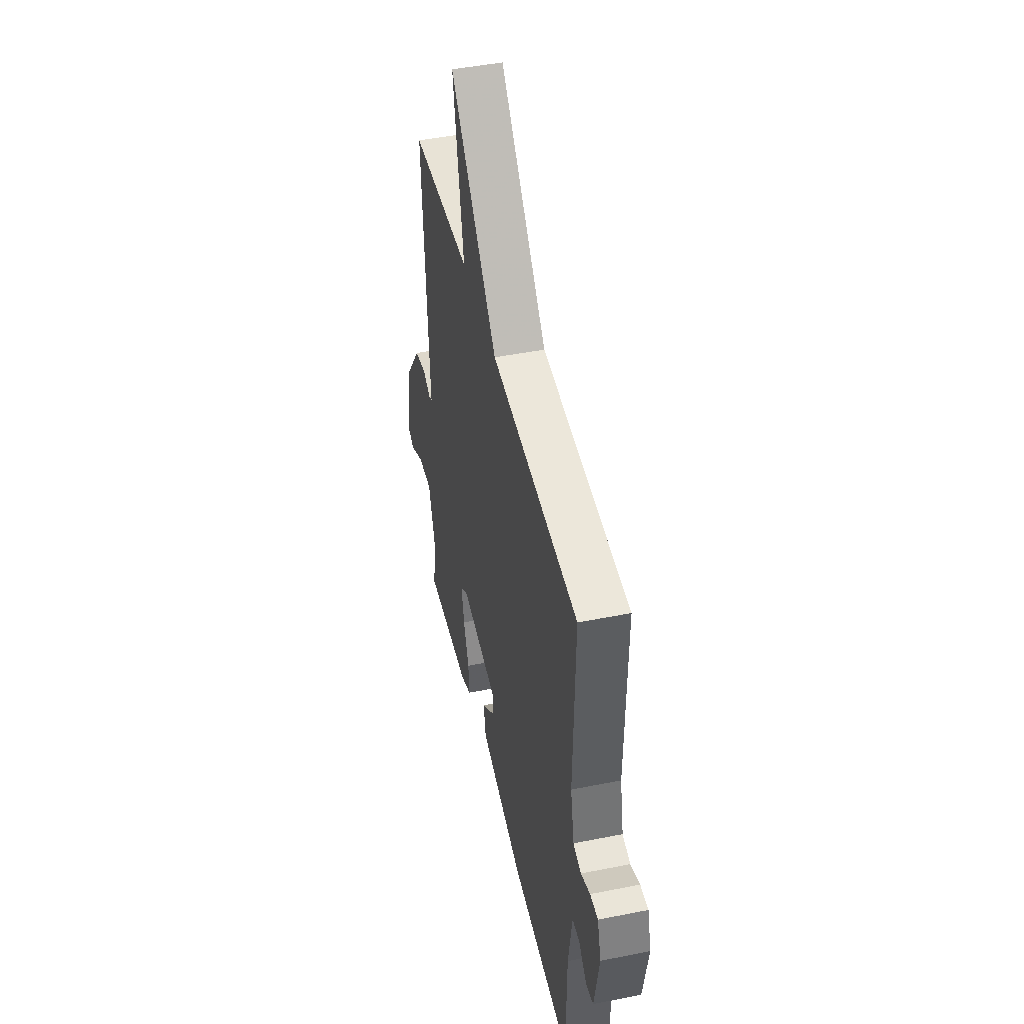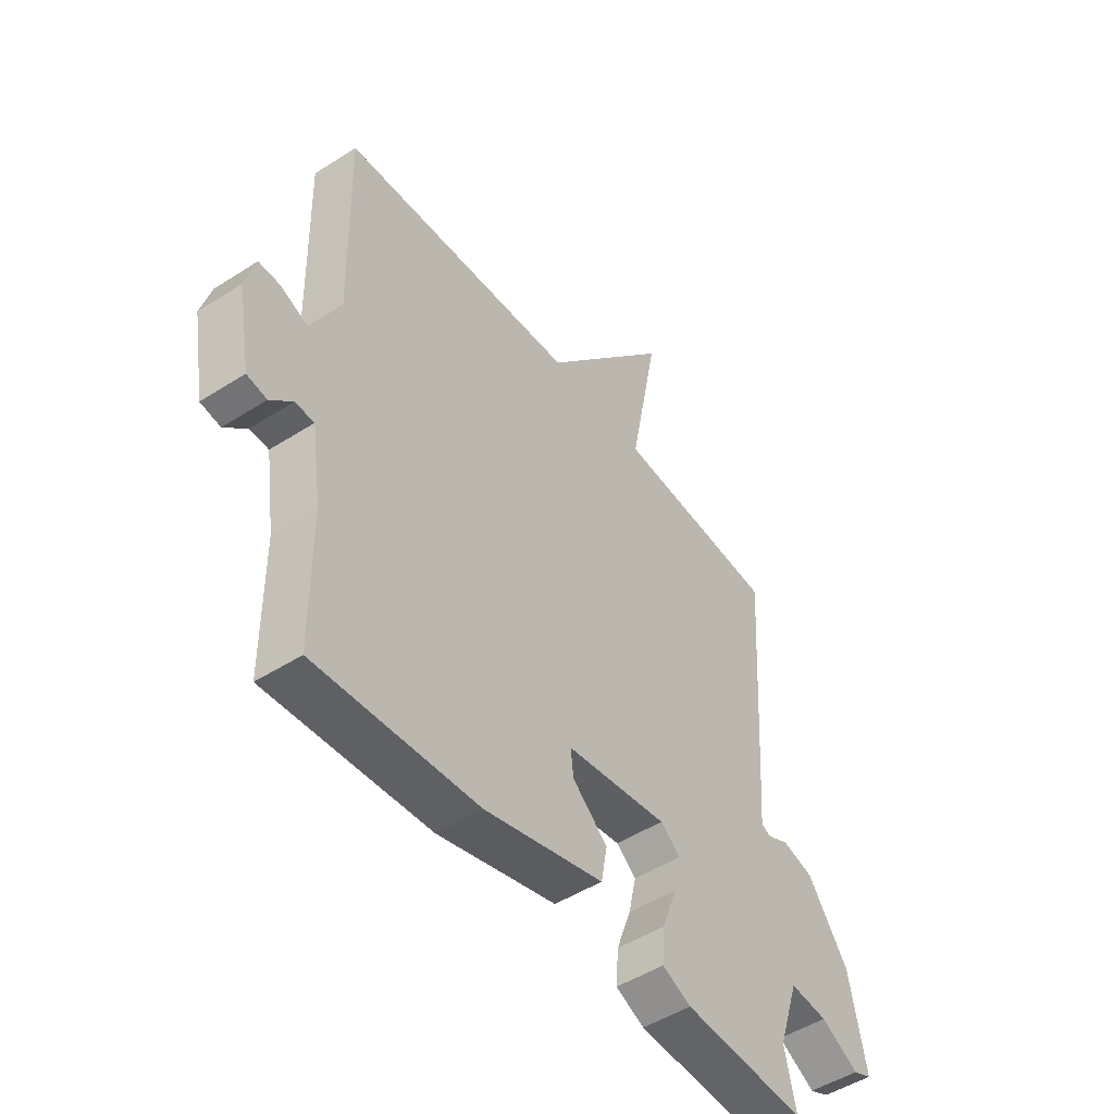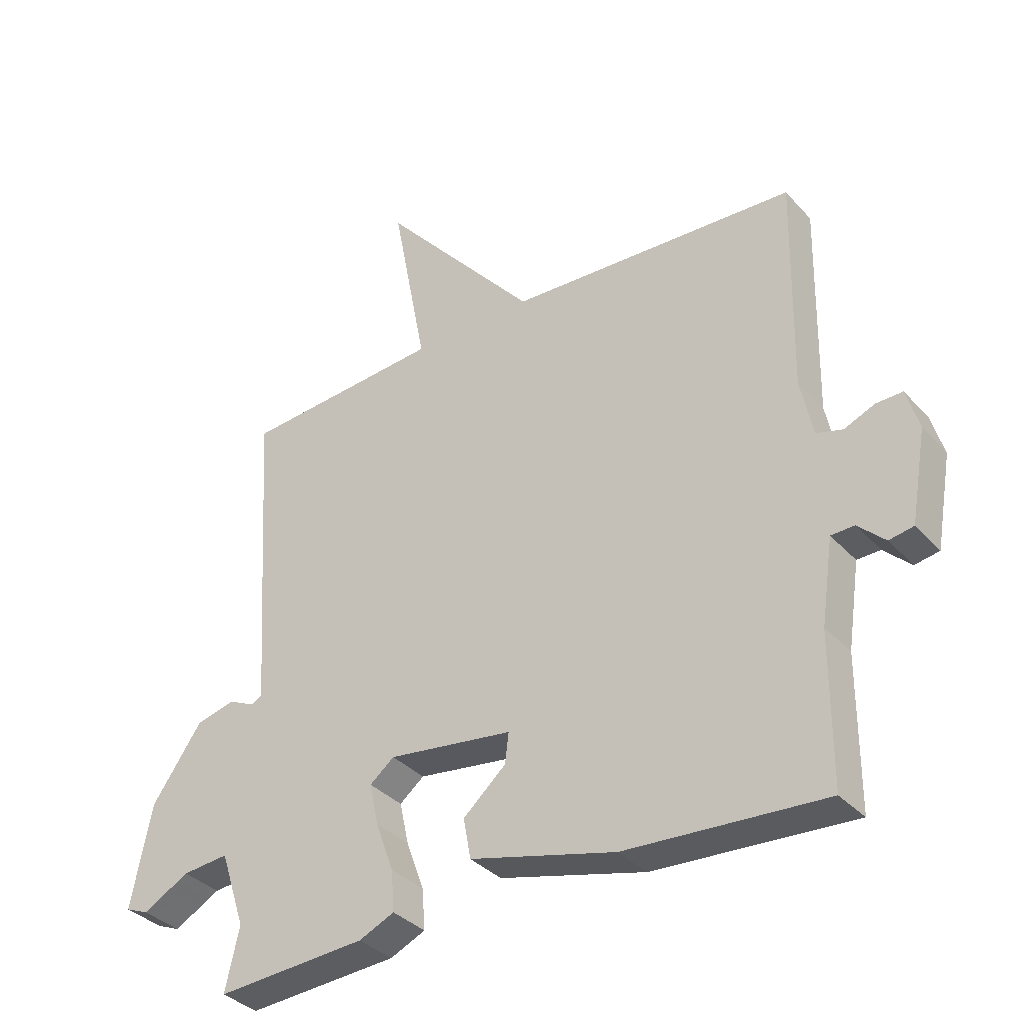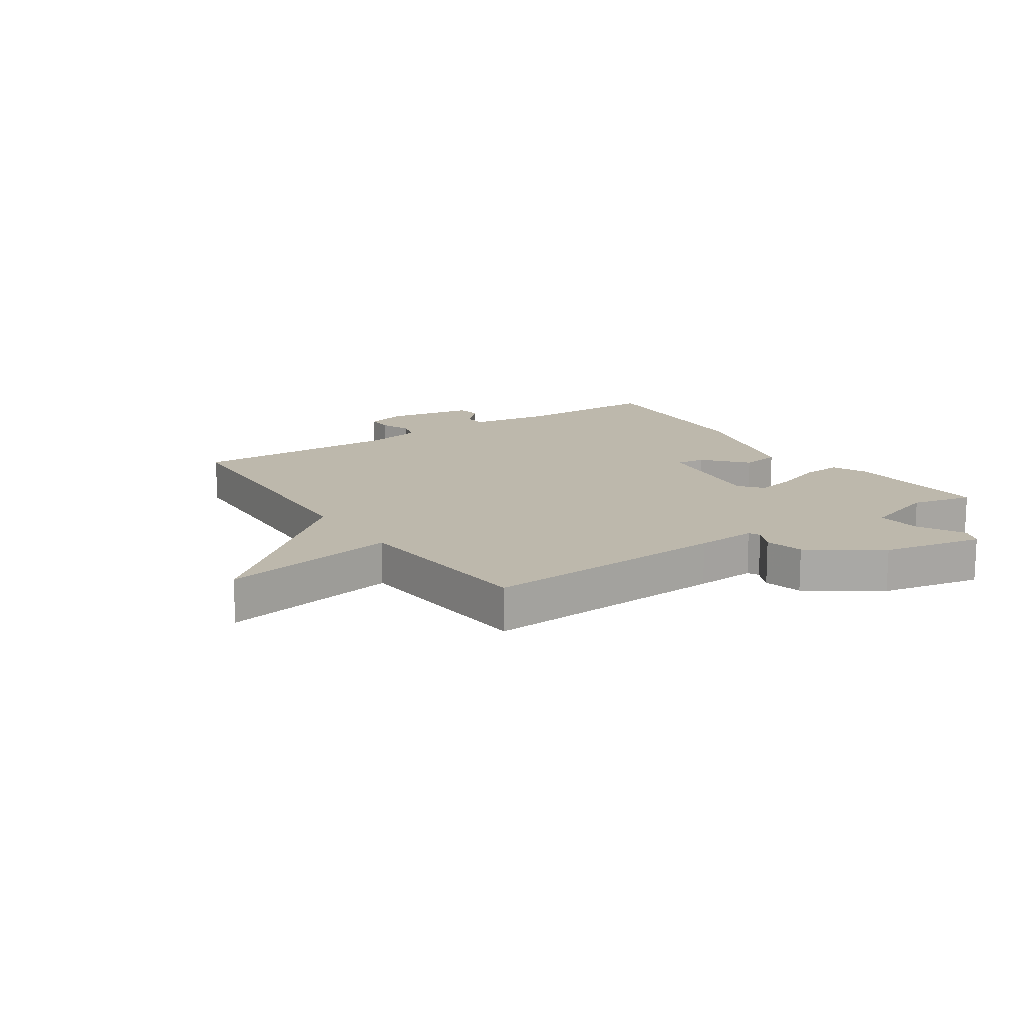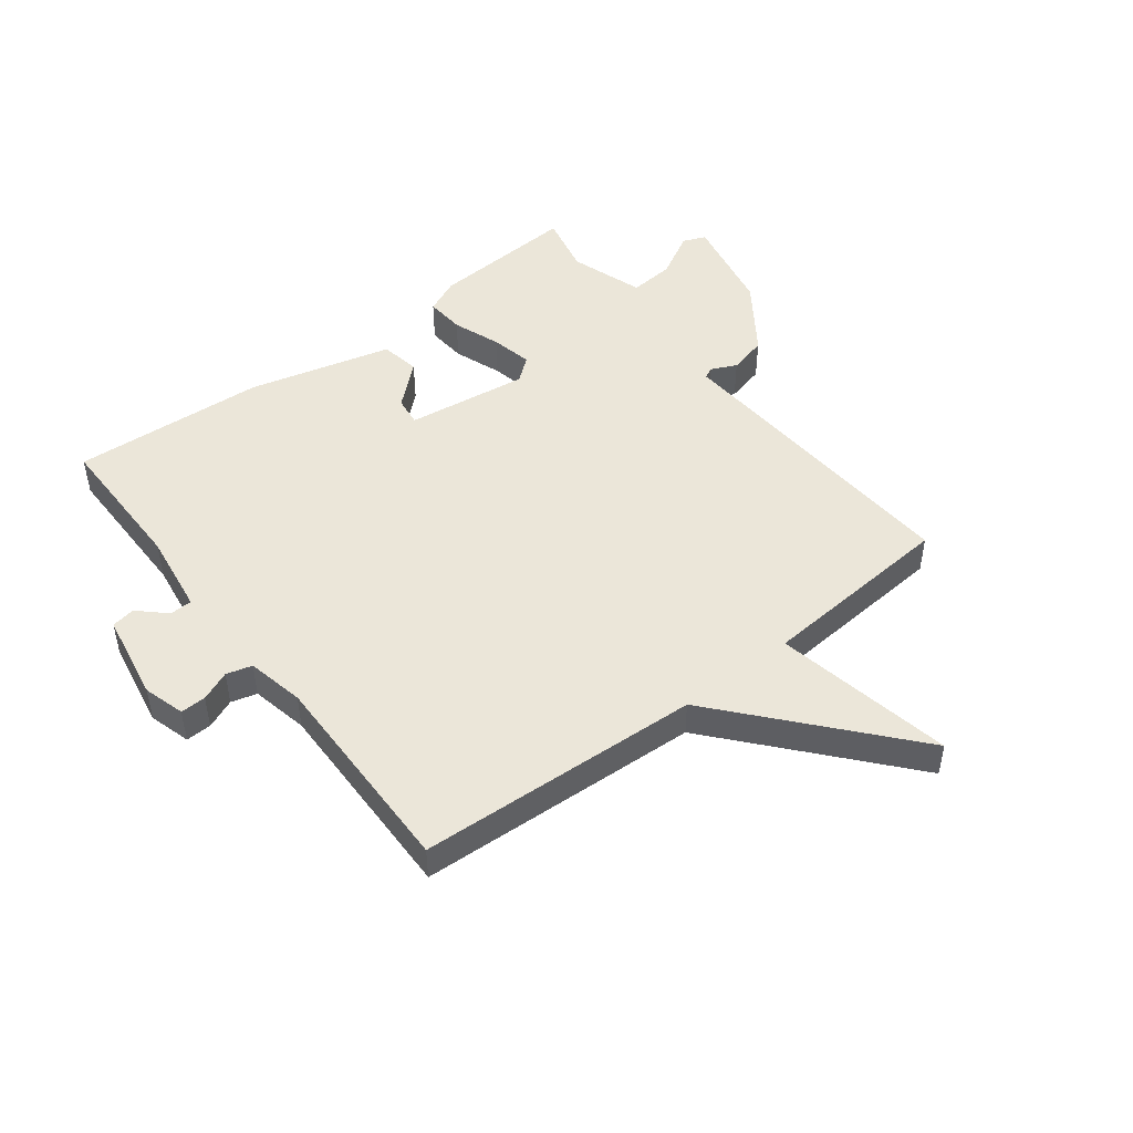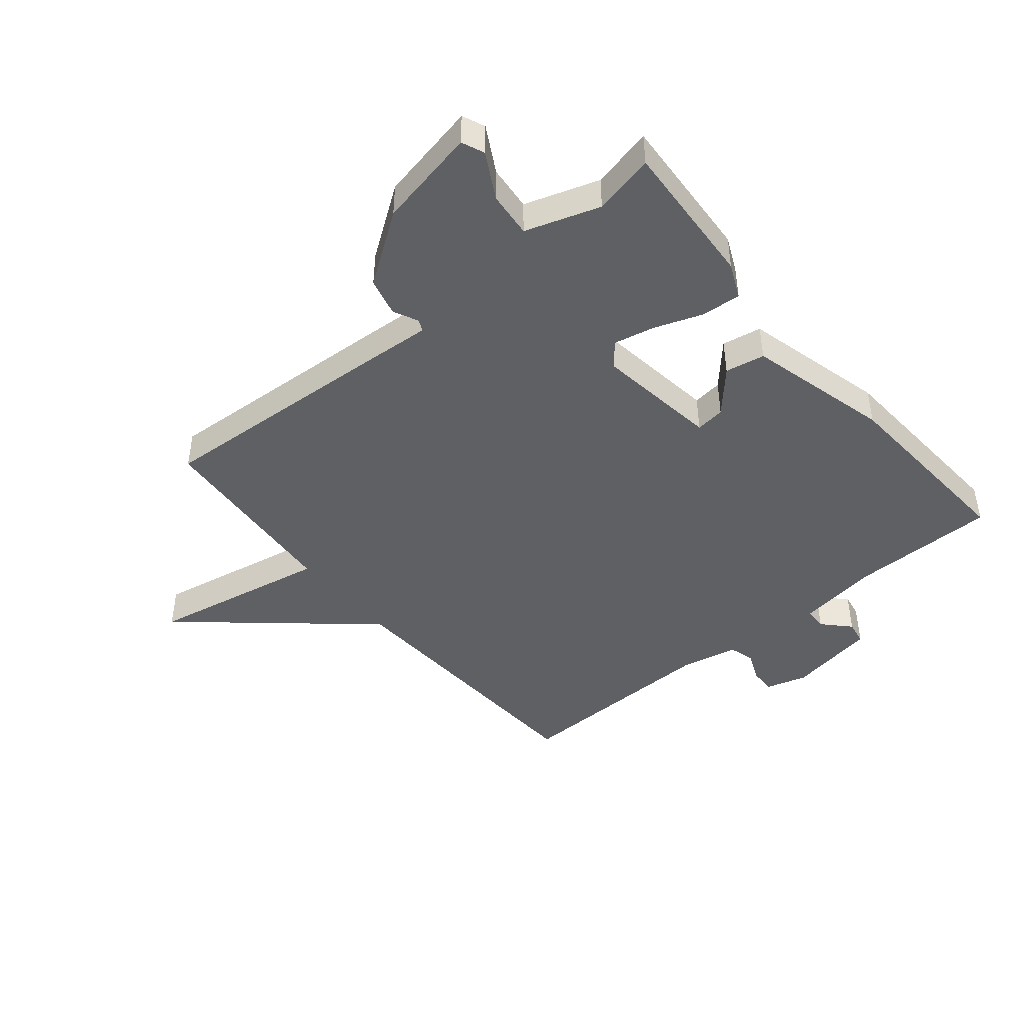
<metadata>
{"format":"obj","ext":"obj","renderer":"f3d","projection":"perspective","resolution":1024,"background":"white","views":[{"elev":46.3,"azim":-102.9,"up":"+Z"},{"elev":-48.6,"azim":-54.4,"up":"+Z"},{"elev":-35.3,"azim":-144.2,"up":"+Z"},{"elev":14.8,"azim":56.1,"up":"+Y"},{"elev":48.2,"azim":-37.7,"up":"+Y"},{"elev":-44.8,"azim":129.6,"up":"+Y"}]}
</metadata>
<code>
v 0.5 0.07 0.5
v 0.474 0.07 0.085
v 0.467 0.07 -0.017
v 0.486 0.07 -0.026
v 0.528 0.07 -0.006
v 0.592 0.07 -0.022
v 0.674 0.07 -0.139
v 0.708 0.07 -0.307
v 0.67 0.07 -0.323
v 0.594 0.07 -0.281
v 0.518 0.07 -0.274
v 0.477 0.07 -0.398
v 0.5 0.07 -0.5
v 0.253 0.07 -0.485
v 0.195 0.07 -0.459
v 0.2 0.07 -0.393
v 0.229 0.07 -0.313
v 0.244 0.07 -0.244
v 0.204 0.07 -0.212
v 0 0.07 -0.24
v 0.006 0.07 -0.289
v 0.076 0.07 -0.351
v 0.064 0.07 -0.417
v -0.175 0.07 -0.479
v -0.5 0.07 -0.5
v -0.501 0.07 -0.256
v -0.521 0.07 -0.12
v -0.559 0.07 -0.119
v -0.603 0.07 -0.161
v -0.643 0.07 -0.154
v -0.669 0.07 -0.007
v -0.649 0.07 0.062
v -0.606 0.07 0.061
v -0.556 0.07 0.04
v -0.513 0.07 0.052
v -0.493 0.07 0.148
v -0.5 0.07 0.5
v -0.027 0.07 0.525
v 0.23 0.07 0.824
v 0.173 0.07 0.525
v 0.5 0 0.5
v 0.474 0 0.085
v 0.467 0 -0.017
v 0.486 0 -0.026
v 0.528 0 -0.006
v 0.592 0 -0.022
v 0.674 0 -0.139
v 0.708 0 -0.307
v 0.67 0 -0.323
v 0.594 0 -0.281
v 0.518 0 -0.274
v 0.477 0 -0.398
v 0.5 0 -0.5
v 0.253 0 -0.485
v 0.195 0 -0.459
v 0.2 0 -0.393
v 0.229 0 -0.313
v 0.244 0 -0.244
v 0.204 0 -0.212
v 0 0 -0.24
v 0.006 0 -0.289
v 0.076 0 -0.351
v 0.064 0 -0.417
v -0.175 0 -0.479
v -0.5 0 -0.5
v -0.501 0 -0.256
v -0.521 0 -0.12
v -0.559 0 -0.119
v -0.603 0 -0.161
v -0.643 0 -0.154
v -0.669 0 -0.007
v -0.649 0 0.062
v -0.606 0 0.061
v -0.556 0 0.04
v -0.513 0 0.052
v -0.493 0 0.148
v -0.5 0 0.5
v -0.027 0 0.525
v 0.23 0 0.824
v 0.173 0 0.525
f 38 39 40
f 1 2 3
f 40 1 3
f 38 40 3
f 37 38 3
f 36 37 3
f 35 36 3 4
f 34 35 4
f 32 33 34
f 31 32 34
f 30 31 34
f 29 30 34
f 28 29 34
f 27 28 34 4
f 26 27 4
f 24 25 26
f 23 24 26
f 22 23 26
f 21 22 26
f 20 21 26
f 19 20 26 4
f 5 6 7
f 4 5 7
f 19 4 7
f 18 19 7
f 17 18 7
f 15 16 17
f 14 15 17
f 13 14 17
f 12 13 17
f 11 12 17
f 11 17 7
f 10 11 7
f 7 8 9 10
f 80 79 78
f 43 42 41
f 43 41 80
f 43 80 78
f 43 78 77
f 43 77 76
f 44 43 76 75
f 44 75 74
f 74 73 72
f 74 72 71
f 74 71 70
f 74 70 69
f 74 69 68
f 44 74 68 67
f 44 67 66
f 66 65 64
f 66 64 63
f 66 63 62
f 66 62 61
f 66 61 60
f 44 66 60 59
f 47 46 45
f 47 45 44
f 47 44 59
f 47 59 58
f 47 58 57
f 57 56 55
f 57 55 54
f 57 54 53
f 57 53 52
f 57 52 51
f 47 57 51
f 47 51 50
f 50 49 48 47
f 1 41 42 2
f 2 42 43 3
f 3 43 44 4
f 4 44 45 5
f 5 45 46 6
f 6 46 47 7
f 7 47 48 8
f 8 48 49 9
f 9 49 50 10
f 10 50 51 11
f 11 51 52 12
f 12 52 53 13
f 13 53 54 14
f 14 54 55 15
f 15 55 56 16
f 16 56 57 17
f 17 57 58 18
f 18 58 59 19
f 19 59 60 20
f 20 60 61 21
f 21 61 62 22
f 22 62 63 23
f 23 63 64 24
f 24 64 65 25
f 25 65 66 26
f 26 66 67 27
f 27 67 68 28
f 28 68 69 29
f 29 69 70 30
f 30 70 71 31
f 31 71 72 32
f 32 72 73 33
f 33 73 74 34
f 34 74 75 35
f 35 75 76 36
f 36 76 77 37
f 37 77 78 38
f 38 78 79 39
f 39 79 80 40
f 40 80 41 1

</code>
